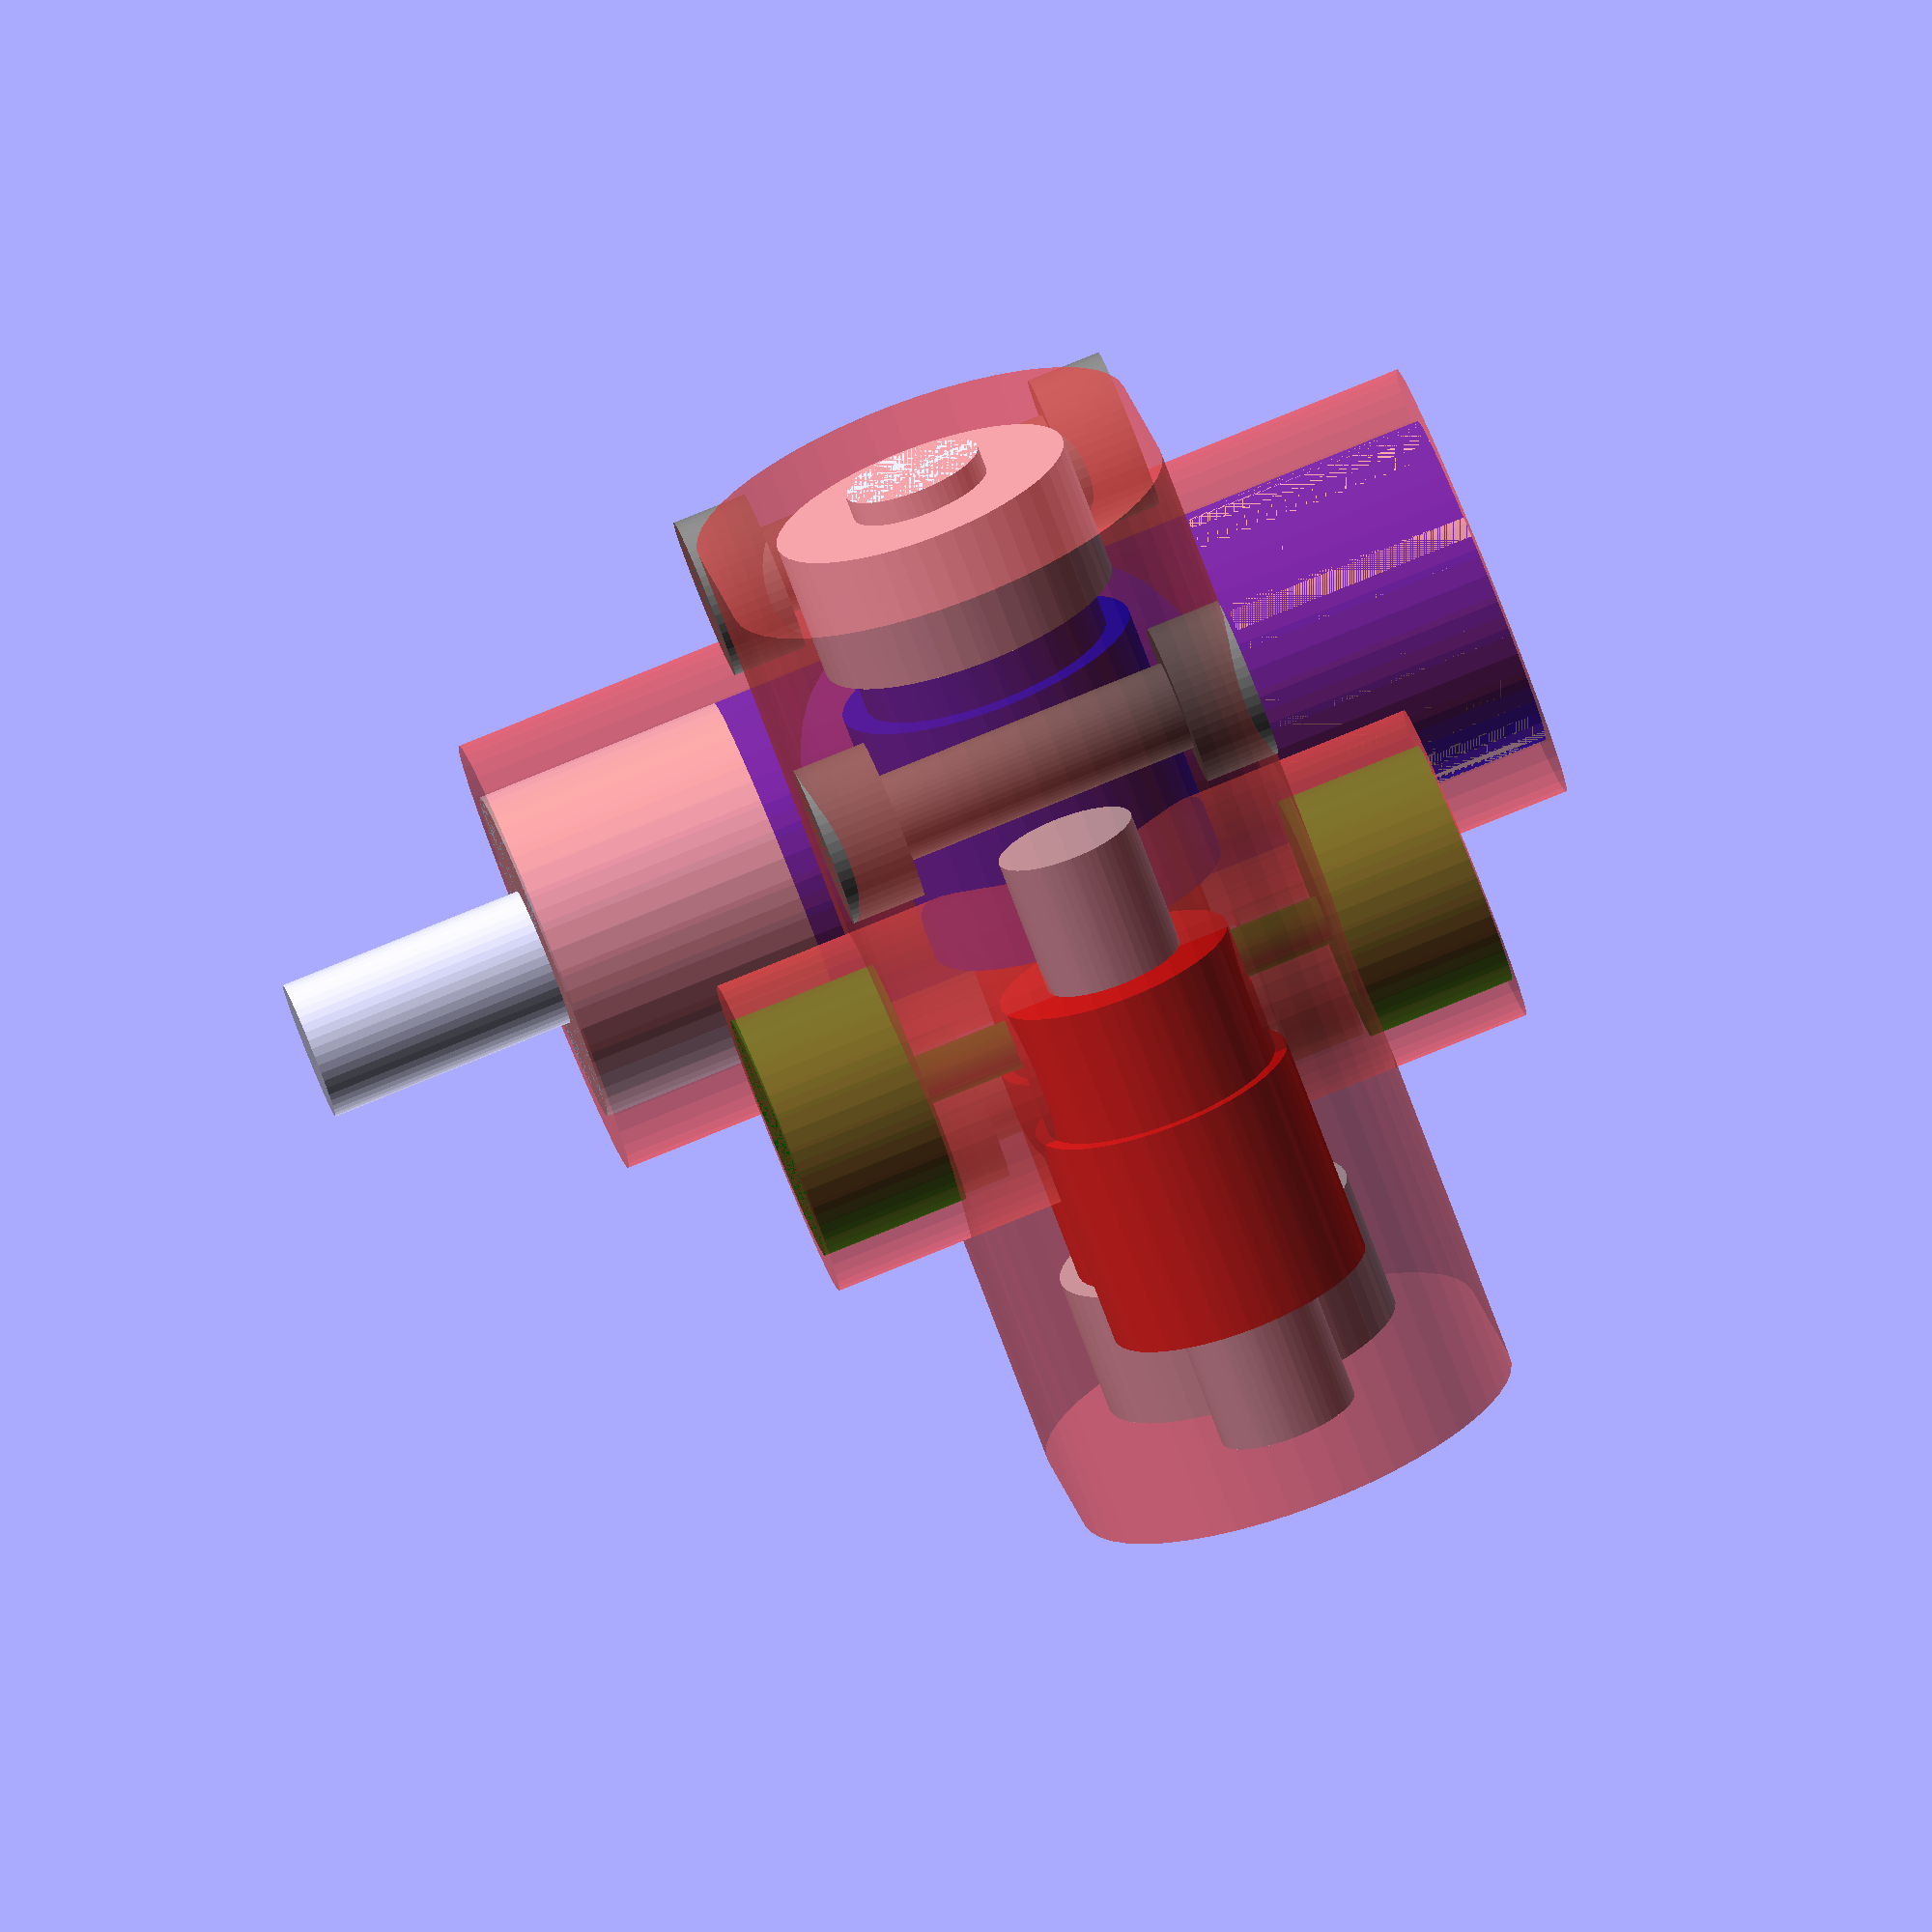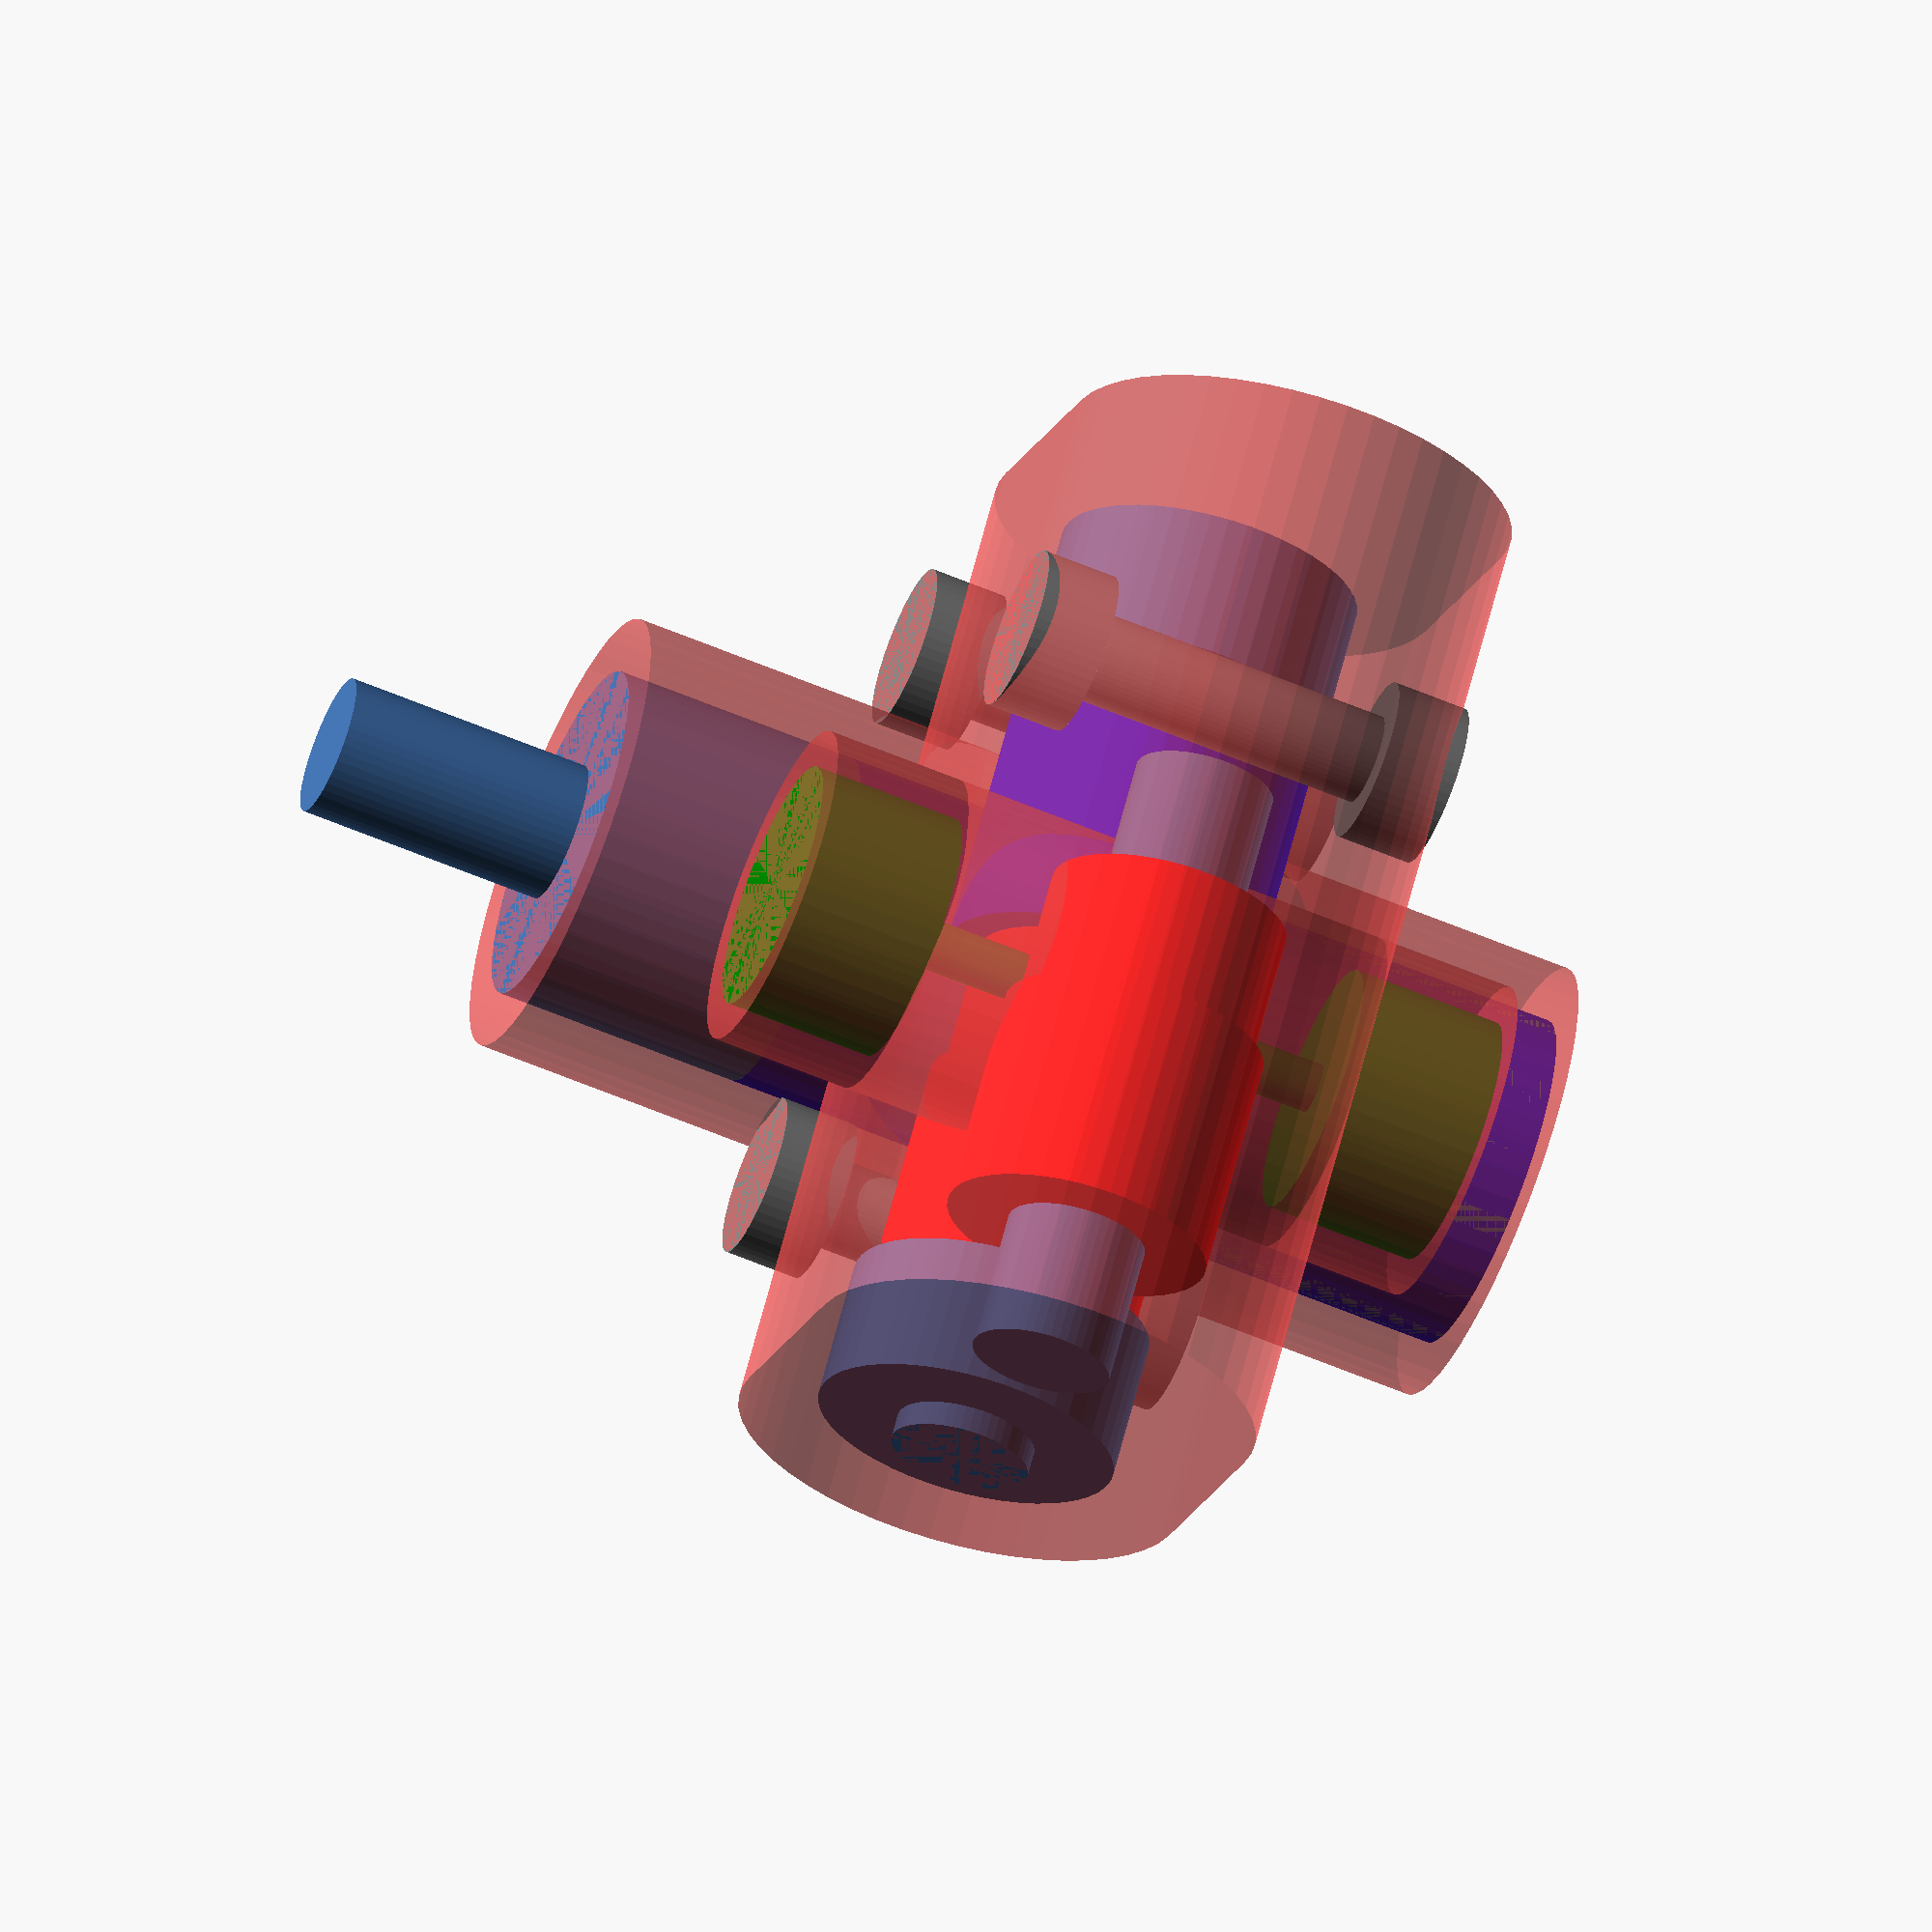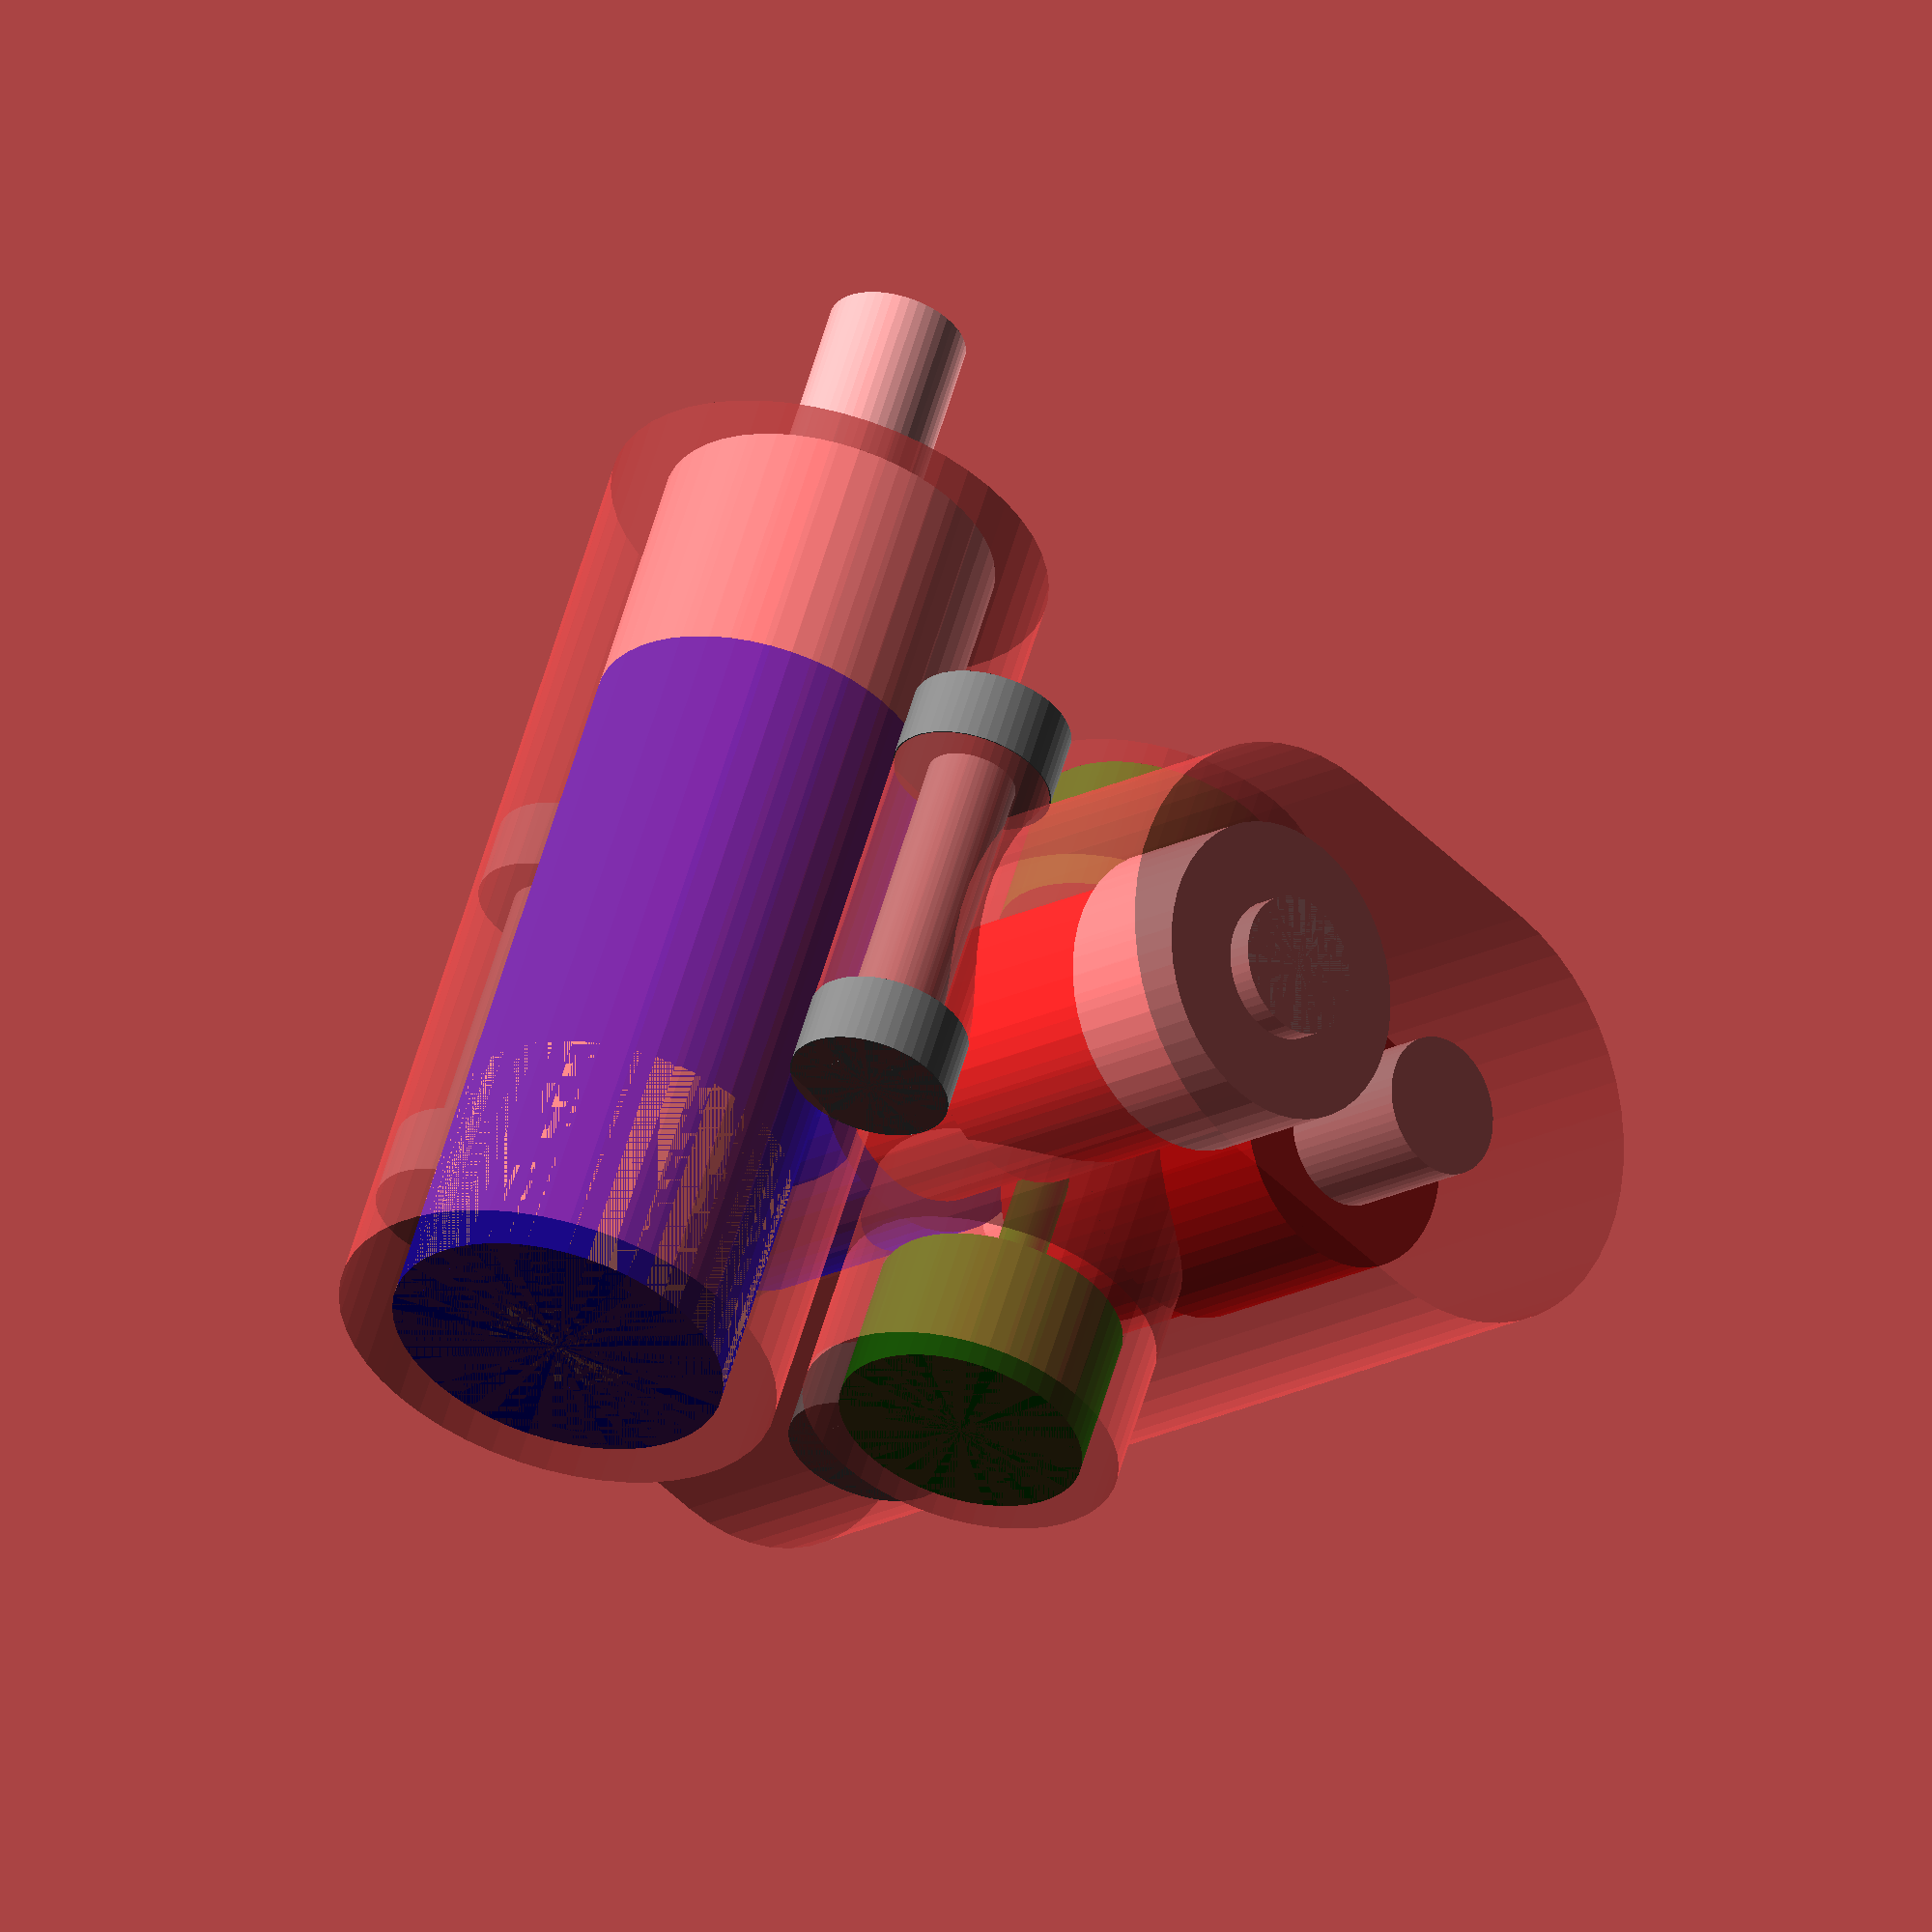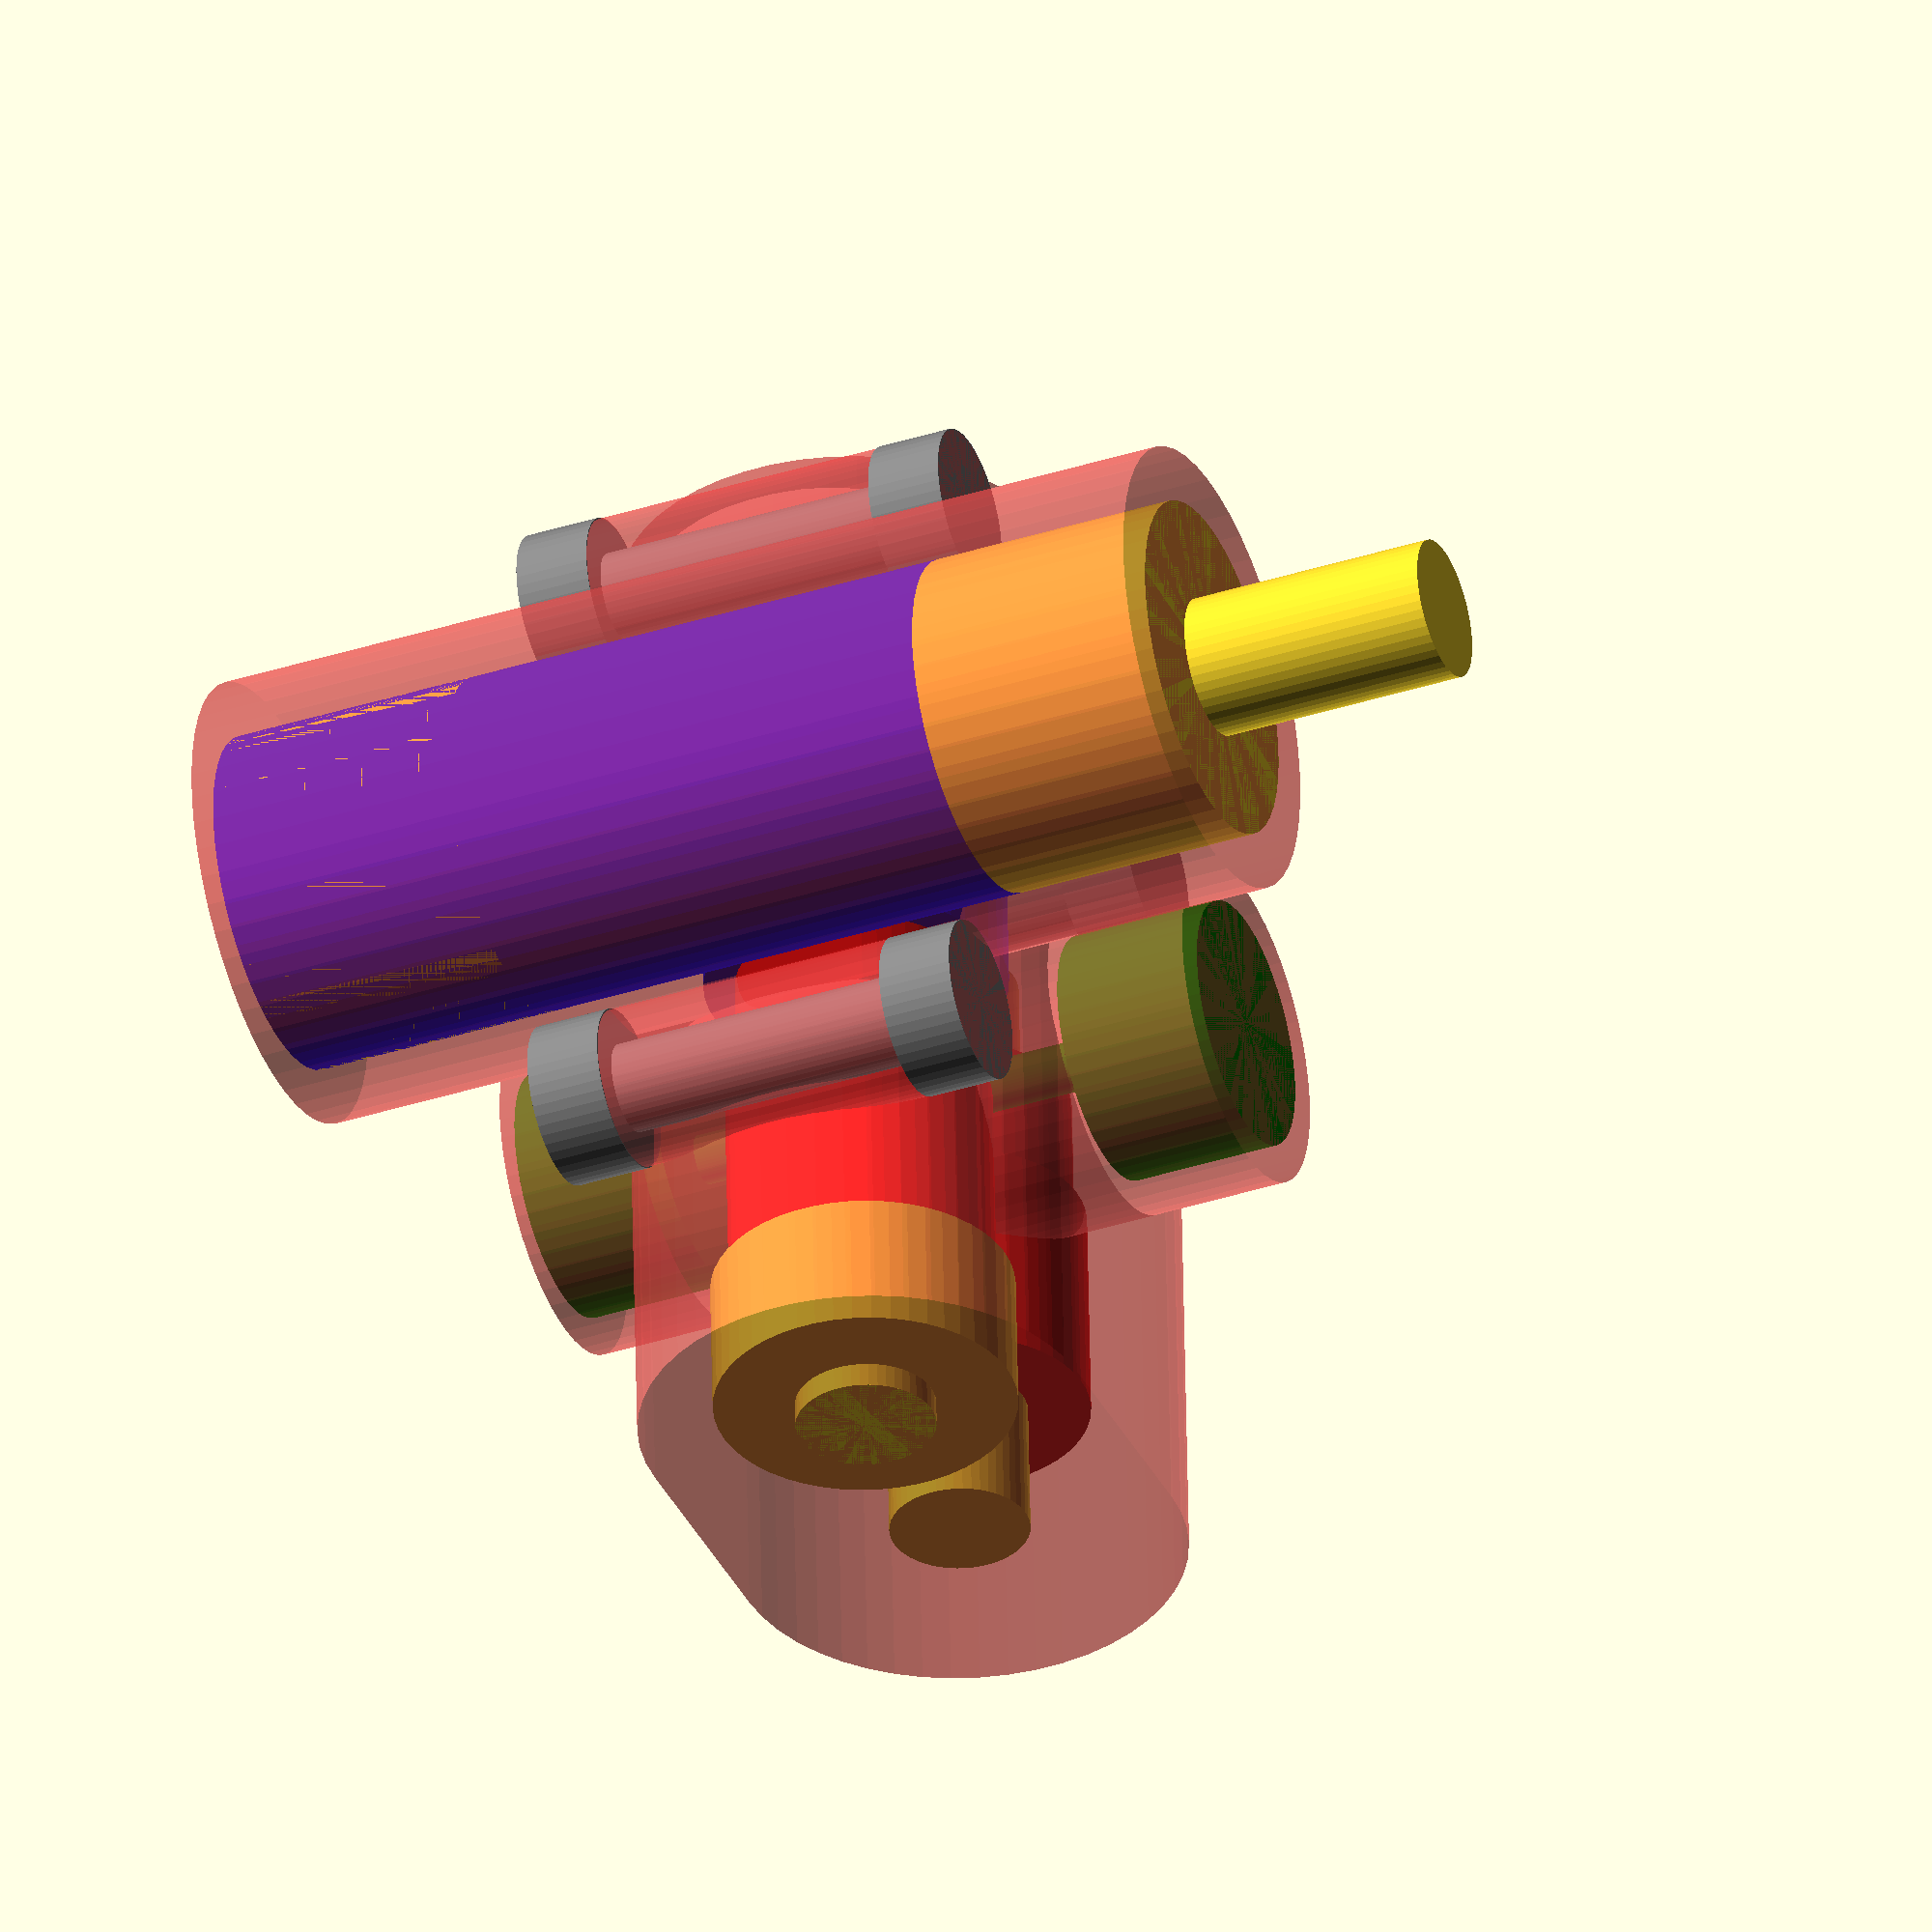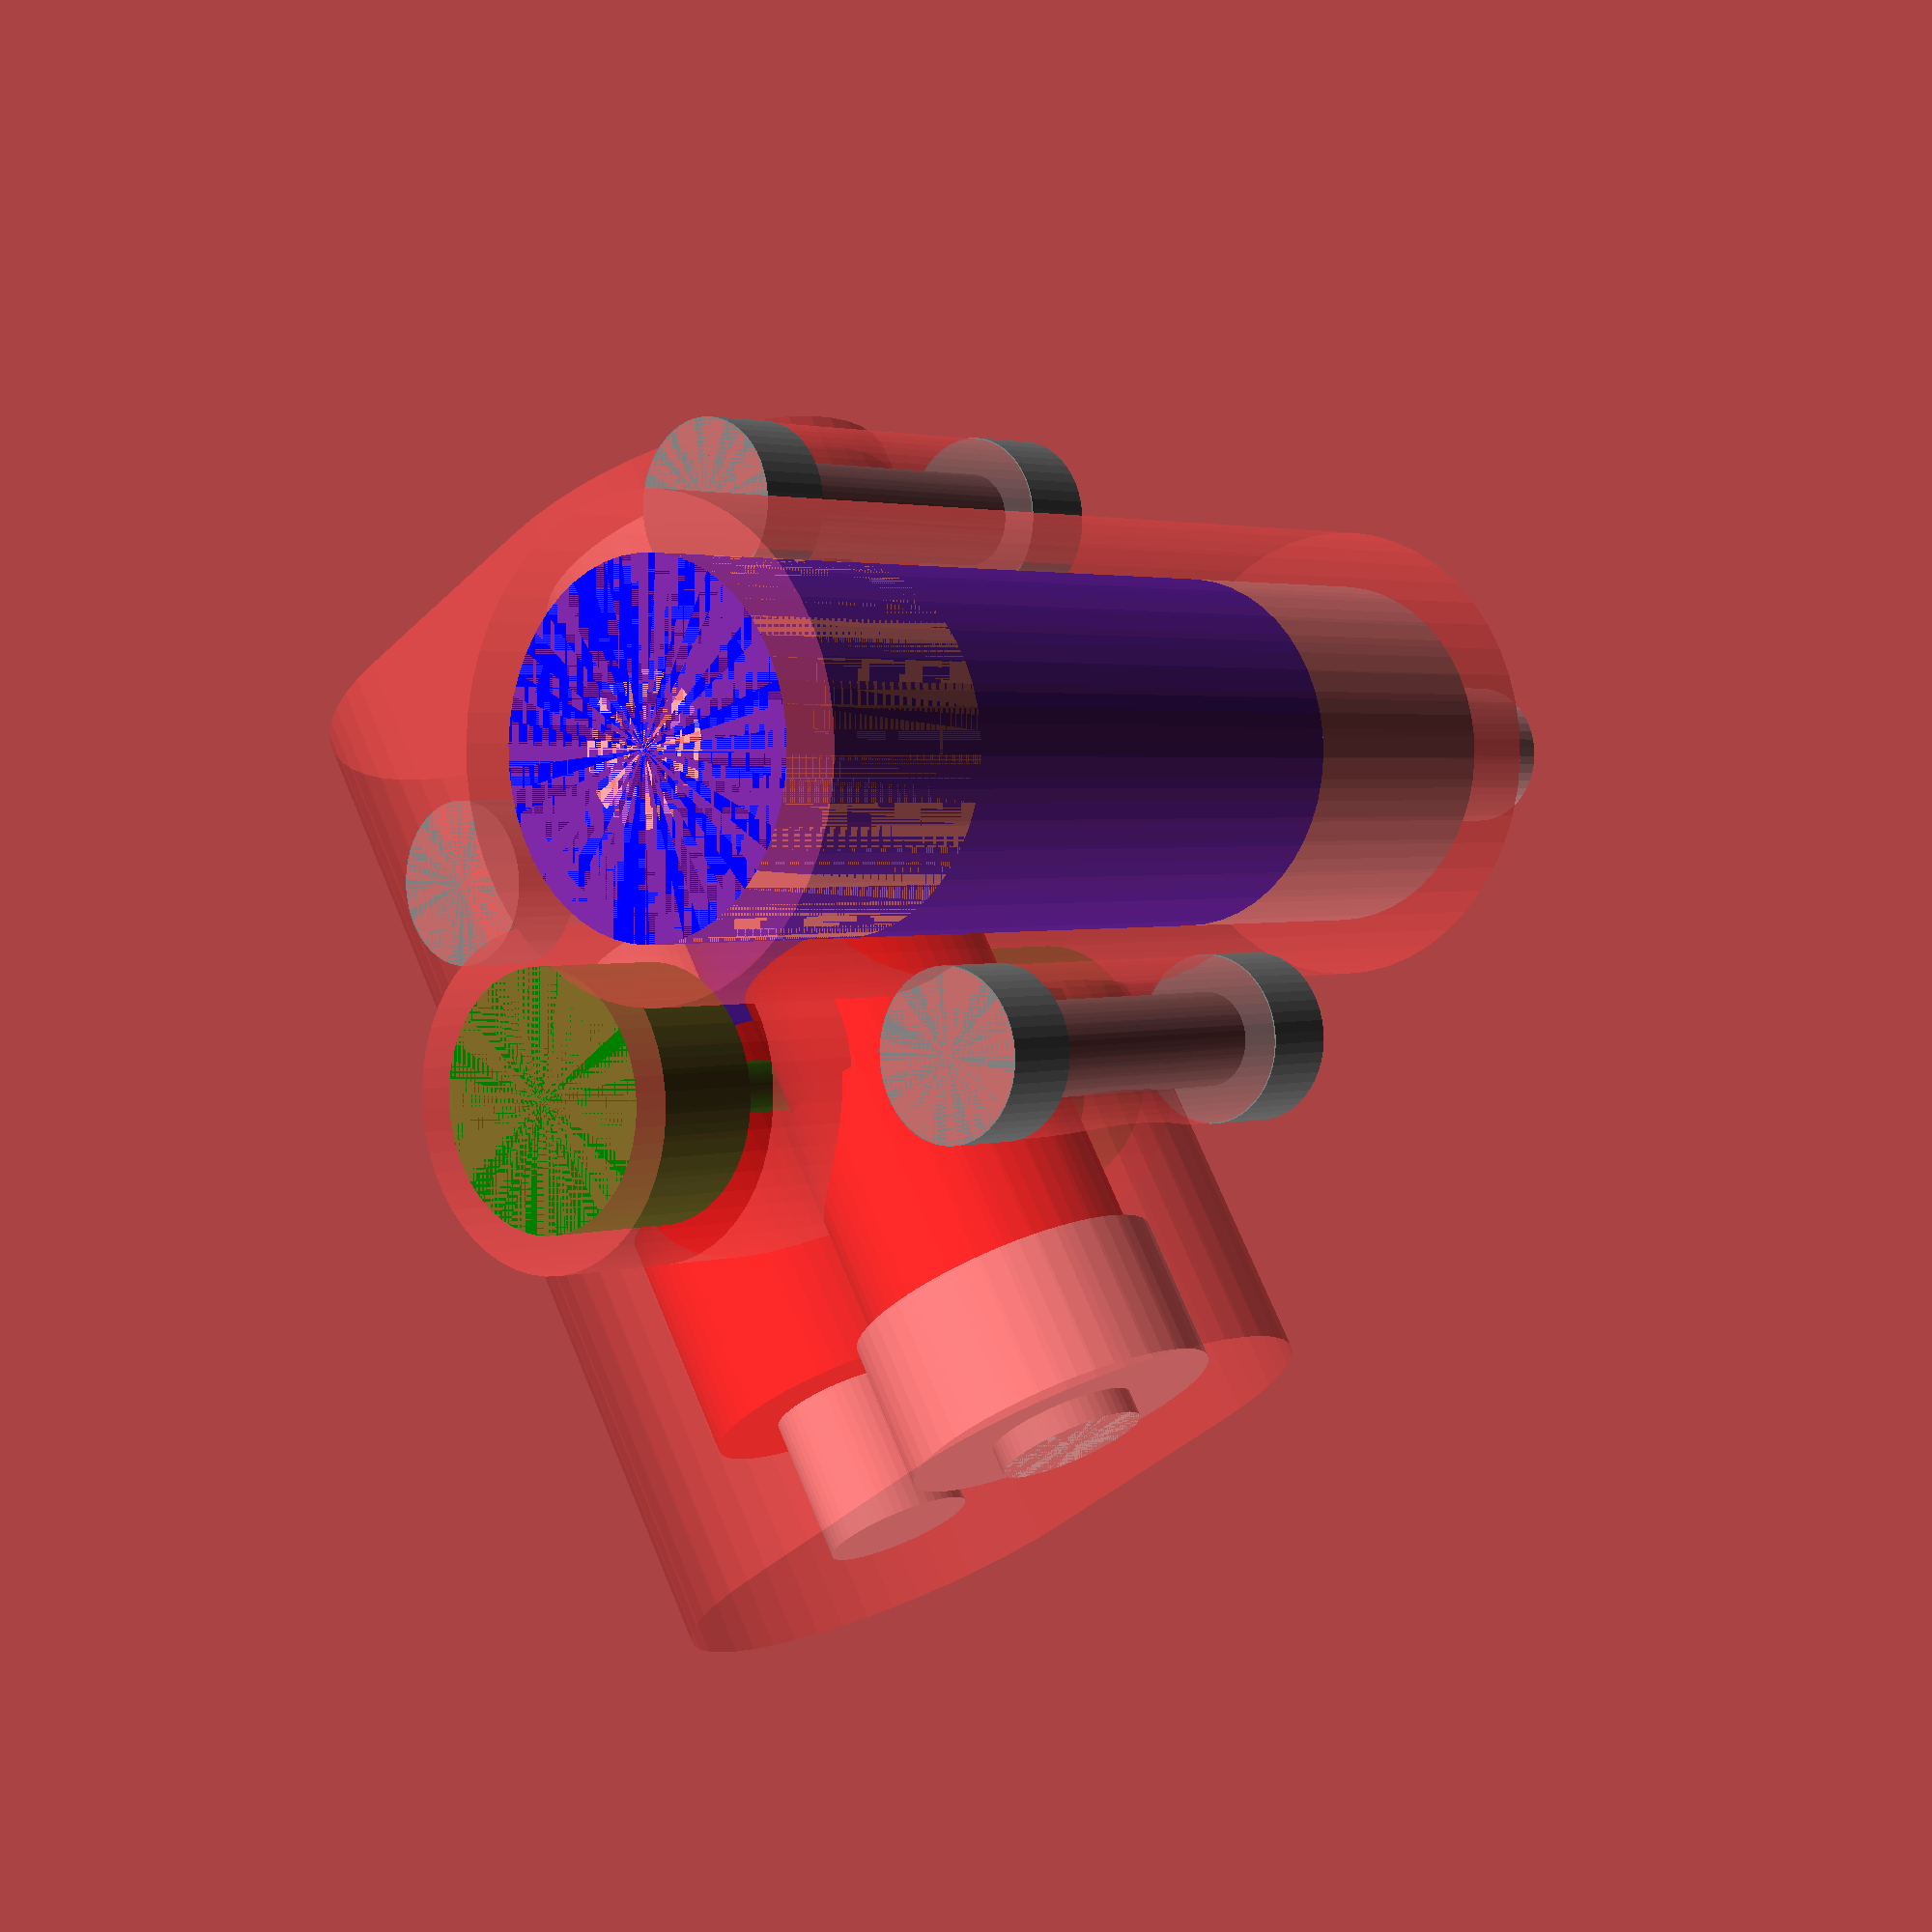
<openscad>
DELTA = 0.6; // Expands most critical dimensions by this amount, mainly to facilitate 3d printer shortcommings.
WALL_THICKNESS = 1;

BEARING_INNER_DIA = 5 + DELTA;
BEARING_OUTER_DIA = 11.5 + DELTA;
BEARING_WIDTH = 5 + DELTA;

DD_INNER_DIA = BEARING_INNER_DIA;
DD_OUTER_DIA = 9 + DELTA;
DD_TEETH_DIA = 10 + DELTA;
DD_LENGTH = 14.5;
DD_TEETH_LENGTH = 9;
DD_MESH = 1;
DD_SHAFT_LENGTH = DD_LENGTH + 2 * BEARING_WIDTH;
DD_FILAMENT_OFFSET = 3;

COG_INNER_DIA = BEARING_INNER_DIA;
COG_OUTER_DIA = 9.5 + DELTA;
COG_TEETH_DIA = 11.5 + DELTA;
COG_LENGTH = 12.5;
COG_TEETH_LENGTH = 10.5; //5.5;
COG_SHAFT_LENGTH = DD_LENGTH + COG_LENGTH + 2 * BEARING_WIDTH + 2 * WALL_THICKNESS;

BEARING_MOUNT_DIA_DRIVE = max(BEARING_OUTER_DIA, COG_TEETH_DIA) + 6;
BEARING_MOUNT_DIA_IDLER = max(BEARING_OUTER_DIA, DD_OUTER_DIA) + 6;

CABLE_MOUNT_OUTER_DIA = 18;
CABLE_MOUNT_INNER_DIA = 13 + DELTA;
CABLE_MOUNT_LENGTH = 10;

BOT_BEARING = false;

WORM_INNER_DIA = BEARING_INNER_DIA;
WORM_OUTER_DIA = 11 + DELTA;
WORM_LENGTH = BOT_BEARING ? 20 : 20 + CABLE_MOUNT_LENGTH;
WORM_MESH = 0.75;
WORM_SHAFT_LENGTH = 50;

WORM_BEARING_INNER_DIA = BOT_BEARING ? 10 : 0;
WORM_BEARING_OUTER_DIA = BOT_BEARING ? (15 + DELTA) : CABLE_MOUNT_INNER_DIA;
WORM_BEARING_WIDTH = BOT_BEARING ? (4 + DELTA) : CABLE_MOUNT_LENGTH;

FILAMENT_DIA = 2;
FILAMENT_GUIDE_LENGTH = 2 * BEARING_WIDTH + max(BEARING_MOUNT_DIA_IDLER, BEARING_MOUNT_DIA_DRIVE);
FILAMENT_PORT_DIA = 10;
FILAMENT_PORT_FACE_DIA = 13;
FILAMENT_PORT_LENGTH = 6;

CAP_DIA = CABLE_MOUNT_INNER_DIA - DELTA;
CAP_HEIGHT = CABLE_MOUNT_LENGTH;
CAP_BEARING_INNER_DIA = 10 + DELTA;
CAP_BEARING_OUTER_DIA = 11.5 + DELTA;
CAP_BEARING_HOLE_DIA = CAP_BEARING_INNER_DIA;
CAP_BEARING_HEIGHT = 3;
CAP_BEARING_AT_HEIGHT = 5;

MOUNTING_HOLE_DIA = 3 + DELTA;
MOUNTING_HOLE_HEAD_DIA = 6.5;
MOUNTING_HOLE_FACE_DIA = MOUNTING_HOLE_HEAD_DIA - 0.1;
MOUNTING_HOLE_HEAD_LENGTH = 3;
MOUNTING_HOLE_LENGTH = max(BEARING_MOUNT_DIA_IDLER, BEARING_MOUNT_DIA_DRIVE);

MOUNTING_HOLE_OFFSETS = [
  [-12, (DD_TEETH_DIA - DD_MESH)/2, 0],
  [6, -14, 0],
  [-17.5, -14, 0]
];

$fn = 50;

module cog(length, outer_dia, inner_dia, teeth_length, teeth_dia) {
  difference() {
    union() {
      cylinder(d = outer_dia, h = length);
      translate([0, 0, length - teeth_length])
      cylinder(d = teeth_dia, h = teeth_length);
    }
    cylinder(d = inner_dia, h = length);
  }
}

module bearing(width, outer_dia, inner_dia) {
  difference() {
    cylinder(d = outer_dia, h = width);
    cylinder(d = inner_dia, h = width);
  }
}

module worm_drive_train() {
  union() {
    cylinder(d = WORM_INNER_DIA, h = WORM_SHAFT_LENGTH);
    bearing(WORM_BEARING_WIDTH, WORM_BEARING_OUTER_DIA, WORM_BEARING_INNER_DIA);

    color("blue")
    cog(WORM_LENGTH, max(WORM_OUTER_DIA, CABLE_MOUNT_INNER_DIA), WORM_INNER_DIA, WORM_LENGTH, WORM_OUTER_DIA);

    translate([0, 0, WORM_LENGTH])
    cylinder(d = CABLE_MOUNT_INNER_DIA, h = CABLE_MOUNT_LENGTH);
  }
}

module extruder_drive_train() {
  union() {
    translate([0, 0, -(COG_SHAFT_LENGTH-(BEARING_WIDTH * 2 + COG_LENGTH + DD_LENGTH))/2])
    cylinder(d = DD_INNER_DIA, h = COG_SHAFT_LENGTH);

    bearing(BEARING_WIDTH, BEARING_OUTER_DIA, BEARING_INNER_DIA);
 
    translate([0, 0, BEARING_WIDTH]) {
      color("blue")
      cog(COG_LENGTH, COG_OUTER_DIA, COG_INNER_DIA, COG_TEETH_LENGTH, COG_TEETH_DIA);

      translate([0, 0, COG_LENGTH]) {
        color("red")
        cog(DD_LENGTH, DD_OUTER_DIA, DD_INNER_DIA, DD_TEETH_LENGTH, DD_TEETH_DIA);

        translate([0, 0, DD_LENGTH])
        bearing(BEARING_WIDTH, BEARING_OUTER_DIA, BEARING_INNER_DIA);
      }
    }
  }
}

module idler_drive_train() {
  translate([0, 0, BEARING_WIDTH + COG_LENGTH])
  union() {
    translate([0, 0, -(DD_SHAFT_LENGTH - DD_LENGTH)/2])
    cylinder(d = DD_INNER_DIA, h = DD_SHAFT_LENGTH);

    color("red")
    cog(DD_LENGTH, DD_OUTER_DIA, DD_INNER_DIA, DD_TEETH_LENGTH, DD_TEETH_DIA);
  }
}

module extruder_drive_assembly() {
  translate([0, -DD_OUTER_DIA/2, 0])
  union() {
    rotate([0, 90, 0])
    translate([0, 0, -(BEARING_WIDTH + COG_LENGTH + DD_FILAMENT_OFFSET)])
    union() {
      extruder_drive_train();

      translate([0, DD_TEETH_DIA - DD_MESH, 0])
      idler_drive_train();
    }

    translate([-(DD_FILAMENT_OFFSET + COG_TEETH_LENGTH/4), -((COG_TEETH_DIA + WORM_OUTER_DIA)/2 - WORM_MESH), -WORM_LENGTH/2 - WORM_BEARING_WIDTH/2])
    worm_drive_train();
  }
}

module mounting_hole(dia, length, head_dia, head_length) {
    color("gray")
    translate([0, 0, -length/2])
    union() {
        cylinder(d = head_dia, h = head_length);
        cylinder(d = dia, h = length);
        translate([0, 0, length - head_length])
        cylinder(d = head_dia, h = head_length);
    }
}

module filament_guide() {
  color("green")
  mounting_hole(FILAMENT_DIA, FILAMENT_GUIDE_LENGTH, FILAMENT_PORT_DIA, FILAMENT_PORT_LENGTH);
}

module mounting_holes() {
    for(t = MOUNTING_HOLE_OFFSETS) {
      translate(t)
      mounting_hole(MOUNTING_HOLE_DIA, MOUNTING_HOLE_LENGTH, MOUNTING_HOLE_HEAD_DIA, MOUNTING_HOLE_HEAD_LENGTH);
    }
}

module negative() {
  filament_guide();
  extruder_drive_assembly();
  mounting_holes();
}

module cap() {
  difference() {
    cylinder(d = CAP_DIA, h = CAP_HEIGHT);
    cylinder(d = CAP_BEARING_HOLE_DIA, h = CAP_HEIGHT);
    translate([0, 0, CAP_BEARING_AT_HEIGHT - CAP_BEARING_HEIGHT])
    cylinder(d = CAP_BEARING_INNER_DIA, h = CAP_HEIGHT);
    translate([0, 0, CAP_BEARING_AT_HEIGHT])
    cylinder(d = CAP_BEARING_OUTER_DIA, h = CAP_HEIGHT);
  }
}

module positive() {
  union() {
    translate([-(DD_FILAMENT_OFFSET + COG_TEETH_LENGTH/4), -((COG_TEETH_DIA + WORM_OUTER_DIA)/2 - WORM_MESH) - DD_OUTER_DIA/2, -WORM_LENGTH/2 - WORM_BEARING_WIDTH/2])
    cylinder(d = CABLE_MOUNT_OUTER_DIA, h = WORM_LENGTH + CABLE_MOUNT_LENGTH);

    translate([0, 0, -FILAMENT_GUIDE_LENGTH/2])
    cylinder(d = FILAMENT_PORT_FACE_DIA, h = FILAMENT_GUIDE_LENGTH);

    rotate([0, 90, 0])
    translate([0, -DD_OUTER_DIA/2, -(BEARING_WIDTH + COG_LENGTH + DD_FILAMENT_OFFSET) - WALL_THICKNESS])
    hull() {
      cylinder(d = BEARING_MOUNT_DIA_DRIVE, h = COG_SHAFT_LENGTH);

      translate([0, DD_TEETH_DIA - DD_MESH, 0])
      cylinder(d = BEARING_MOUNT_DIA_IDLER, h = COG_SHAFT_LENGTH);
    }
    
    for(t = MOUNTING_HOLE_OFFSETS) {
      translate(t)
      cylinder(d = MOUNTING_HOLE_FACE_DIA, h = MOUNTING_HOLE_LENGTH, center = true);
    }
  }
}

module body() {
  difference() {
    positive();
    negative();
  }
}

module mask() {
  difference() {
    union() {
      translate([-25, (DD_TEETH_DIA - DD_MESH)/2, -BEARING_MOUNT_DIA_DRIVE/2])
      cube(size = [50, 50, BEARING_MOUNT_DIA_DRIVE]);
    }
    for(t = MOUNTING_HOLE_OFFSETS) {
      translate(t)
      cylinder(d = MOUNTING_HOLE_FACE_DIA, h = MOUNTING_HOLE_LENGTH, center = true);
    }
  }
}

// Overview
!union() {
  #positive();
  negative();
}

// Idler
intersection() {
  body();
  mask();
}

// Main Top
intersection() {
  difference() {
    body();
    mask();
  }
  translate([-25, -25, 0])
  cube(size = [50, 50, 50]);
}

// Main Bottom
intersection() {
  difference() {
    body();
    mask();
  }
  translate([-25, -25, -50])
  cube(size = [50, 50, 50]);
}

// Bottom cap
cap();
</openscad>
<views>
elev=96.6 azim=203.5 roll=112.0 proj=o view=solid
elev=240.0 azim=309.2 roll=113.5 proj=o view=solid
elev=123.8 azim=43.6 roll=344.4 proj=o view=solid
elev=36.8 azim=87.3 roll=292.9 proj=o view=wireframe
elev=357.8 azim=120.8 roll=221.2 proj=p view=wireframe
</views>
